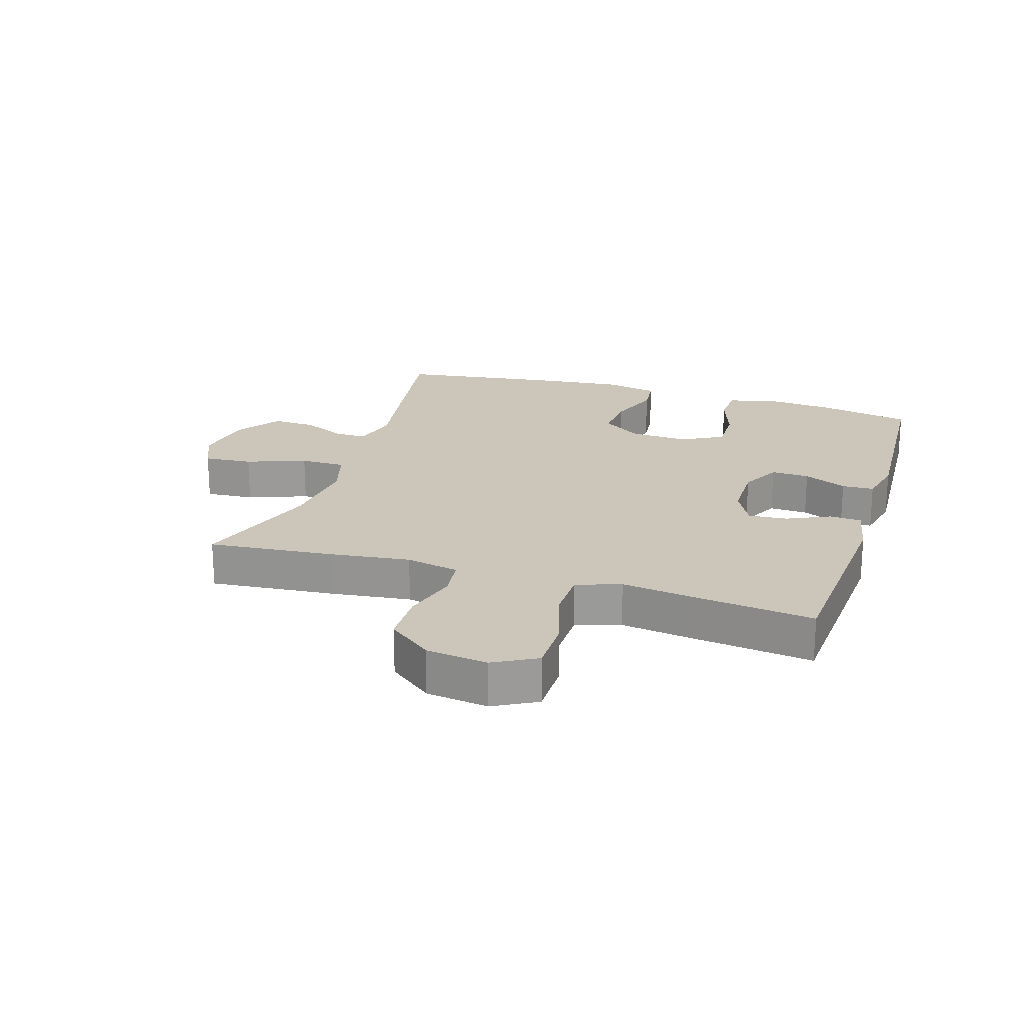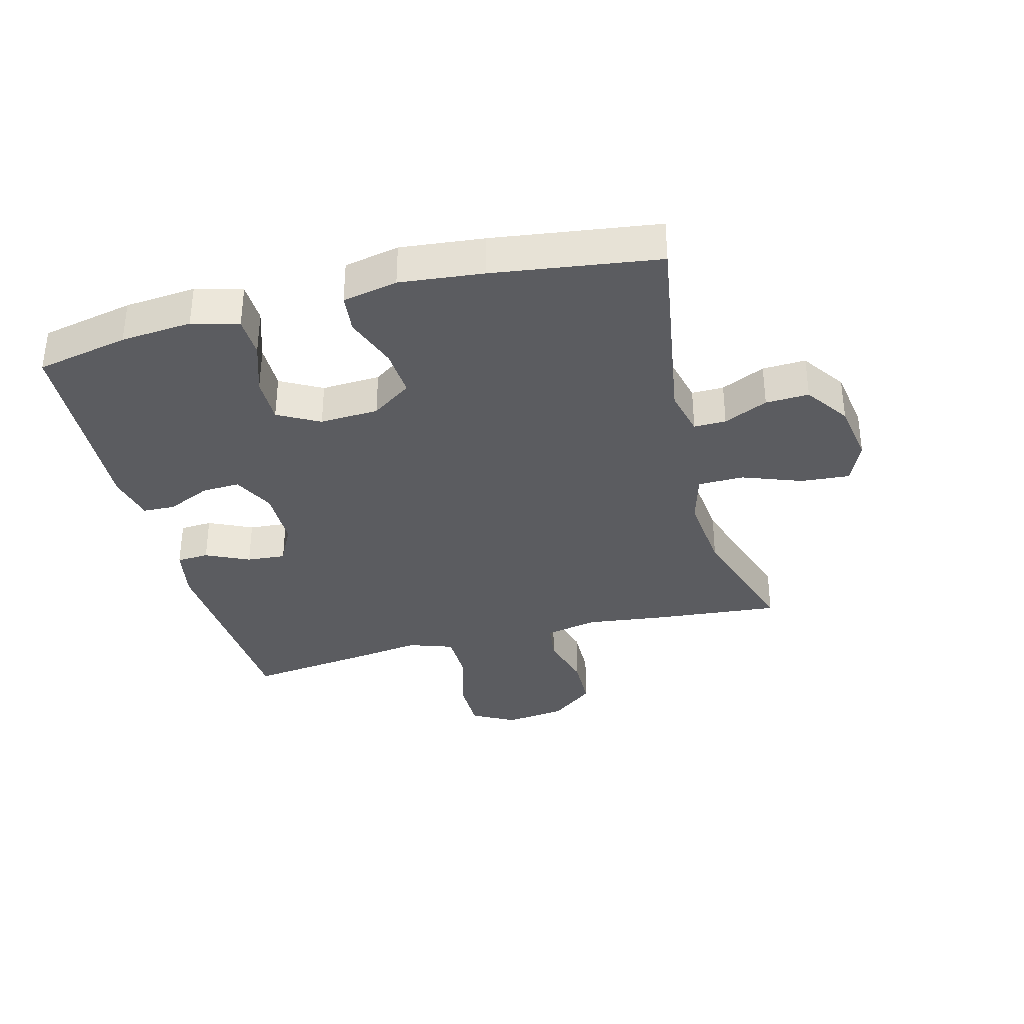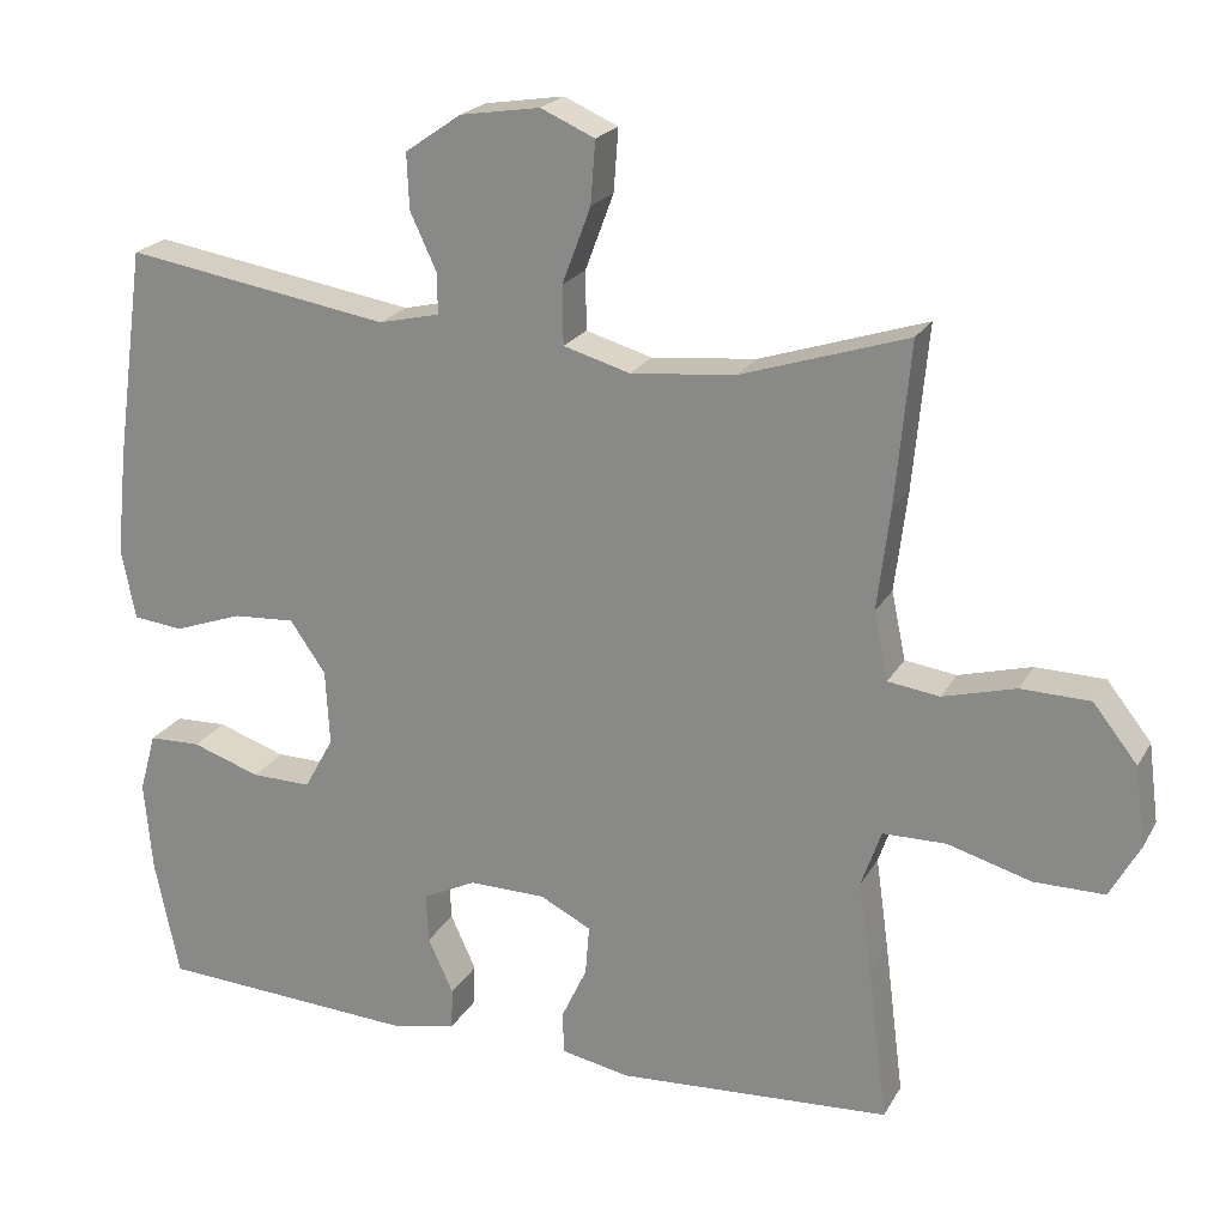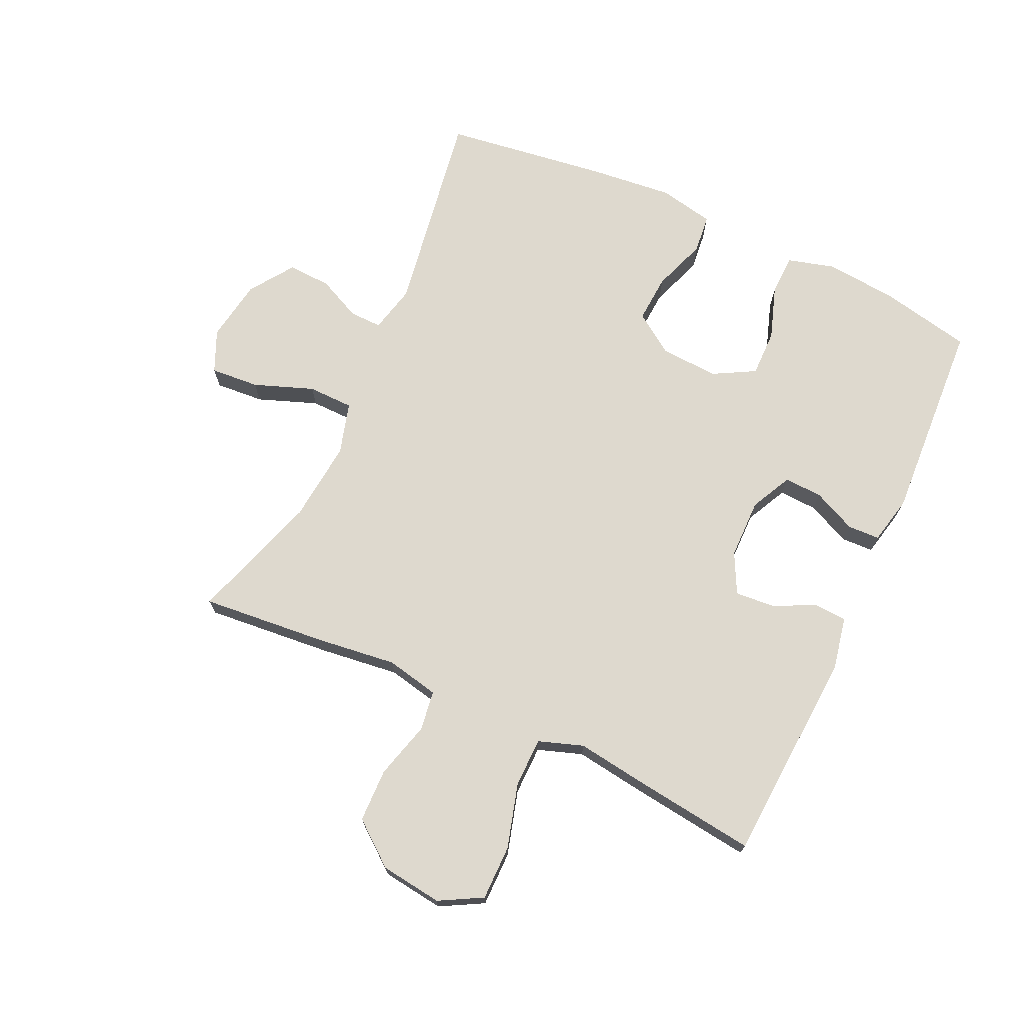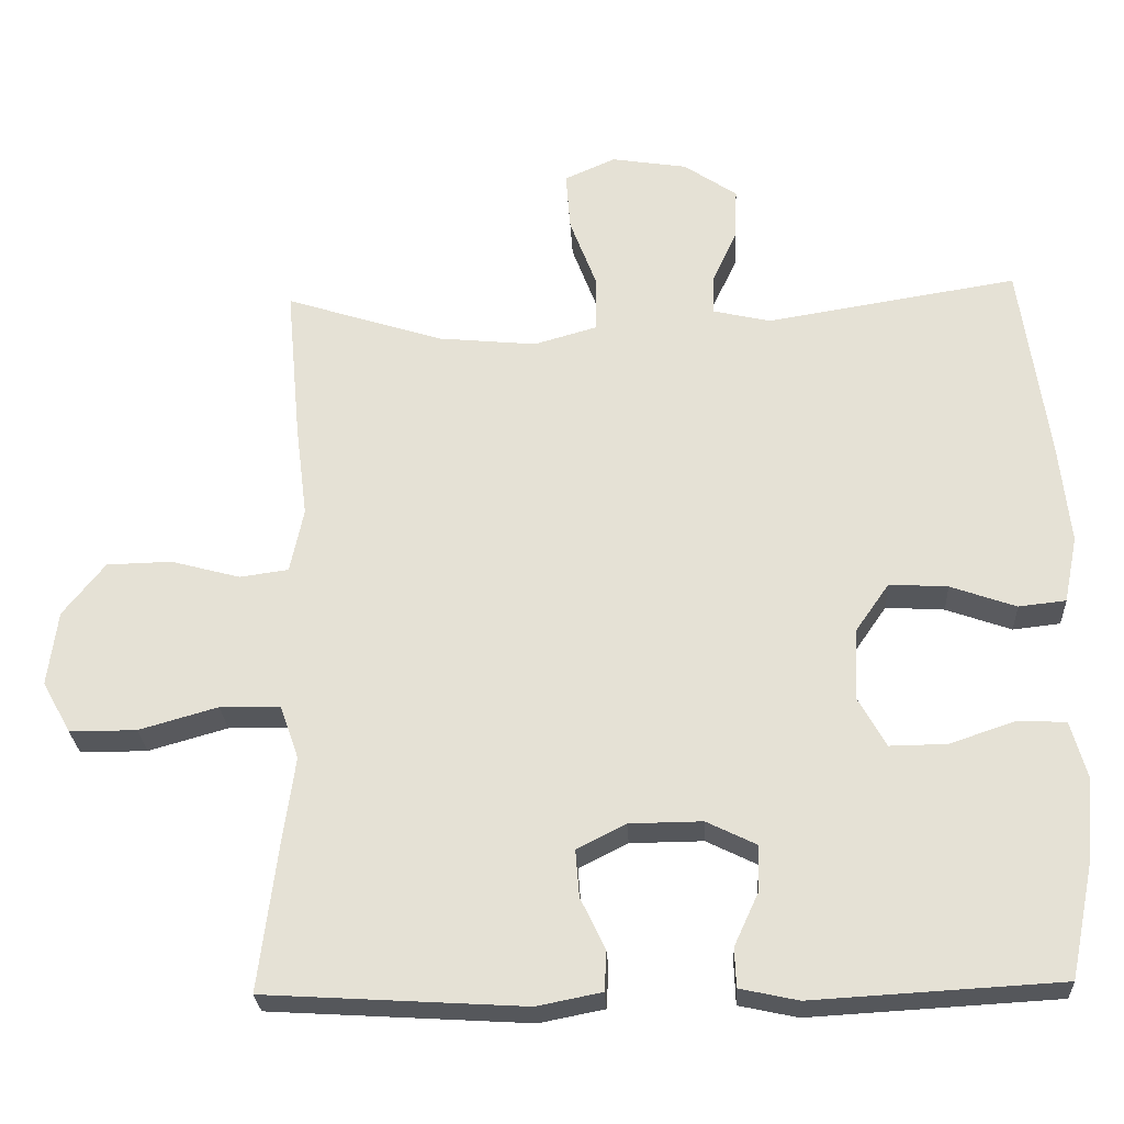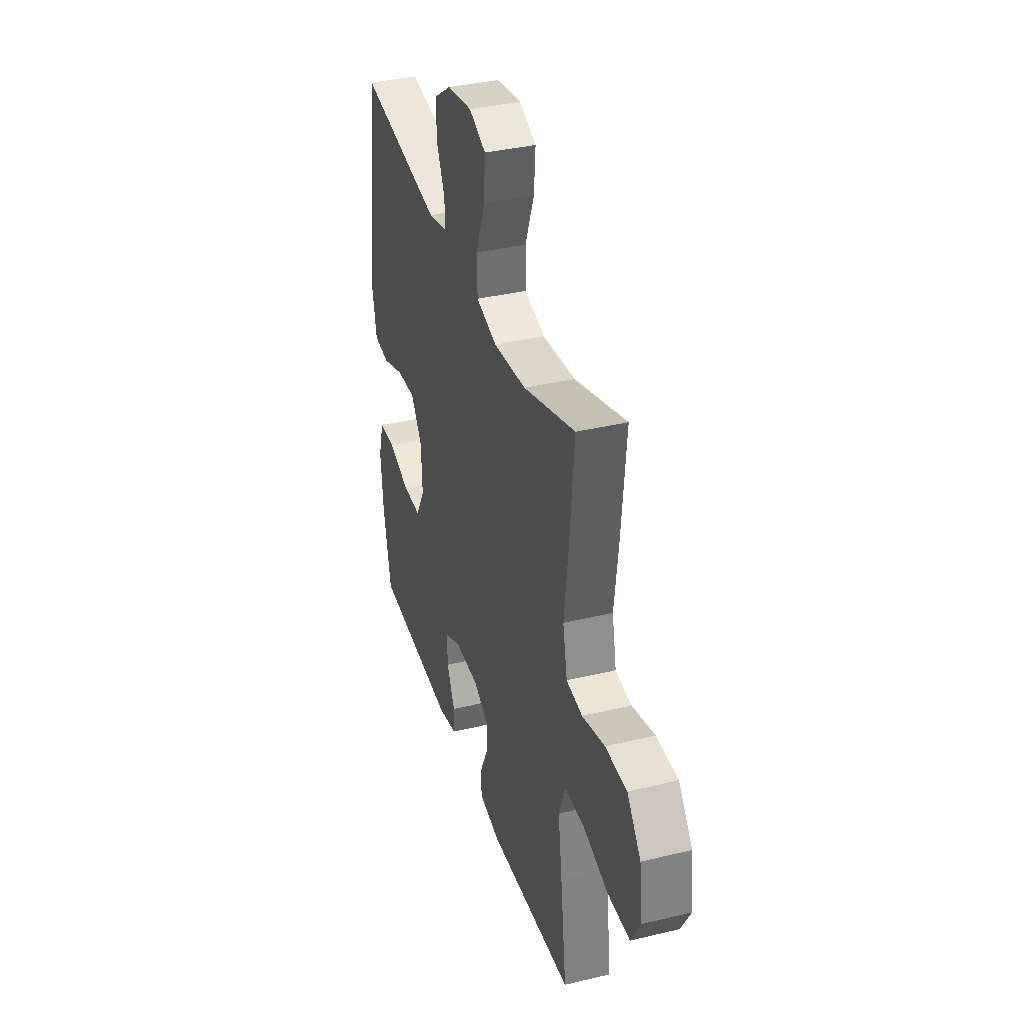
<metadata>
{"format":"obj","ext":"obj","renderer":"f3d","projection":"perspective","resolution":1024,"background":"white","views":[{"elev":21.0,"azim":107.5,"up":"+Y"},{"elev":-34.7,"azim":-75.3,"up":"+Y"},{"elev":21.5,"azim":22.2,"up":"+Z"},{"elev":71.4,"azim":114.9,"up":"+Y"},{"elev":-26.6,"azim":-177.0,"up":"+Z"},{"elev":36.6,"azim":72.7,"up":"+Z"}]}
</metadata>
<code>
v 0.5 0.07 0.5
v 0.481 0.07 0.295
v 0.465 0.07 0.167
v 0.483 0.07 0.081
v 0.548 0.07 0.072
v 0.64 0.07 0.097
v 0.727 0.07 0.095
v 0.783 0.07 0.024
v 0.796 0.07 -0.076
v 0.758 0.07 -0.145
v 0.669 0.07 -0.145
v 0.564 0.07 -0.115
v 0.484 0.07 -0.116
v 0.459 0.07 -0.188
v 0.475 0.07 -0.302
v 0.5 0.07 -0.5
v 0.155 0.07 -0.521
v 0.069 0.07 -0.504
v 0.066 0.07 -0.452
v 0.099 0.07 -0.382
v 0.104 0.07 -0.319
v 0.039 0.07 -0.286
v -0.058 0.07 -0.285
v -0.125 0.07 -0.318
v -0.122 0.07 -0.38
v -0.09 0.07 -0.45
v -0.092 0.07 -0.502
v -0.17 0.07 -0.519
v -0.5 0.07 -0.5
v -0.531 0.07 -0.35
v -0.541 0.07 -0.235
v -0.52 0.07 -0.16
v -0.454 0.07 -0.158
v -0.368 0.07 -0.187
v -0.292 0.07 -0.188
v -0.255 0.07 -0.121
v -0.26 0.07 -0.026
v -0.305 0.07 0.039
v -0.383 0.07 0.034
v -0.47 0.07 0.003
v -0.533 0.07 0.01
v -0.551 0.07 0.099
v -0.537 0.07 0.233
v -0.5 0.07 0.5
v -0.165 0.07 0.446
v -0.088 0.07 0.464
v -0.089 0.07 0.516
v -0.122 0.07 0.587
v -0.125 0.07 0.657
v -0.054 0.07 0.706
v 0.047 0.07 0.722
v 0.115 0.07 0.692
v 0.109 0.07 0.613
v 0.073 0.07 0.517
v 0.074 0.07 0.443
v 0.158 0.07 0.419
v 0.29 0.07 0.432
v 0.5 0 0.5
v 0.481 0 0.295
v 0.465 0 0.167
v 0.483 0 0.081
v 0.548 0 0.072
v 0.64 0 0.097
v 0.727 0 0.095
v 0.783 0 0.024
v 0.796 0 -0.076
v 0.758 0 -0.145
v 0.669 0 -0.145
v 0.564 0 -0.115
v 0.484 0 -0.116
v 0.459 0 -0.188
v 0.475 0 -0.302
v 0.5 0 -0.5
v 0.155 0 -0.521
v 0.069 0 -0.504
v 0.066 0 -0.452
v 0.099 0 -0.382
v 0.104 0 -0.319
v 0.039 0 -0.286
v -0.058 0 -0.285
v -0.125 0 -0.318
v -0.122 0 -0.38
v -0.09 0 -0.45
v -0.092 0 -0.502
v -0.17 0 -0.519
v -0.5 0 -0.5
v -0.531 0 -0.35
v -0.541 0 -0.235
v -0.52 0 -0.16
v -0.454 0 -0.158
v -0.368 0 -0.187
v -0.292 0 -0.188
v -0.255 0 -0.121
v -0.26 0 -0.026
v -0.305 0 0.039
v -0.383 0 0.034
v -0.47 0 0.003
v -0.533 0 0.01
v -0.551 0 0.099
v -0.537 0 0.233
v -0.5 0 0.5
v -0.165 0 0.446
v -0.088 0 0.464
v -0.089 0 0.516
v -0.122 0 0.587
v -0.125 0 0.657
v -0.054 0 0.706
v 0.047 0 0.722
v 0.115 0 0.692
v 0.109 0 0.613
v 0.073 0 0.517
v 0.074 0 0.443
v 0.158 0 0.419
v 0.29 0 0.432
f 51 52 53 54
f 51 54 55
f 50 51 55
f 47 48 49 50
f 46 47 50 55
f 45 46 55 56
f 43 44 45
f 42 43 45 56
f 39 40 41 42
f 38 39 42 56
f 31 32 33 34
f 31 34 35
f 30 31 35
f 29 30 35
f 28 29 35
f 25 26 27 28
f 24 25 28 35
f 23 24 35 36
f 17 18 19 20
f 17 20 21
f 14 15 16 17
f 13 14 17 21
f 9 10 11 12
f 9 12 13
f 8 9 13
f 5 6 7 8
f 4 5 8 13
f 3 4 13 21
f 57 1 2 3
f 37 38 56 57
f 22 23 36 37
f 22 37 57
f 3 21 22 57
f 111 110 109 108
f 112 111 108
f 112 108 107
f 107 106 105 104
f 112 107 104 103
f 113 112 103 102
f 102 101 100
f 113 102 100 99
f 99 98 97 96
f 113 99 96 95
f 91 90 89 88
f 92 91 88
f 92 88 87
f 92 87 86
f 92 86 85
f 85 84 83 82
f 92 85 82 81
f 93 92 81 80
f 77 76 75 74
f 78 77 74
f 74 73 72 71
f 78 74 71 70
f 69 68 67 66
f 70 69 66
f 70 66 65
f 65 64 63 62
f 70 65 62 61
f 78 70 61 60
f 60 59 58 114
f 114 113 95 94
f 94 93 80 79
f 114 94 79
f 114 79 78 60
f 1 58 59 2
f 2 59 60 3
f 3 60 61 4
f 4 61 62 5
f 5 62 63 6
f 6 63 64 7
f 7 64 65 8
f 8 65 66 9
f 9 66 67 10
f 10 67 68 11
f 11 68 69 12
f 12 69 70 13
f 13 70 71 14
f 14 71 72 15
f 15 72 73 16
f 16 73 74 17
f 17 74 75 18
f 18 75 76 19
f 19 76 77 20
f 20 77 78 21
f 21 78 79 22
f 22 79 80 23
f 23 80 81 24
f 24 81 82 25
f 25 82 83 26
f 26 83 84 27
f 27 84 85 28
f 28 85 86 29
f 29 86 87 30
f 30 87 88 31
f 31 88 89 32
f 32 89 90 33
f 33 90 91 34
f 34 91 92 35
f 35 92 93 36
f 36 93 94 37
f 37 94 95 38
f 38 95 96 39
f 39 96 97 40
f 40 97 98 41
f 41 98 99 42
f 42 99 100 43
f 43 100 101 44
f 44 101 102 45
f 45 102 103 46
f 46 103 104 47
f 47 104 105 48
f 48 105 106 49
f 49 106 107 50
f 50 107 108 51
f 51 108 109 52
f 52 109 110 53
f 53 110 111 54
f 54 111 112 55
f 55 112 113 56
f 56 113 114 57
f 57 114 58 1

</code>
